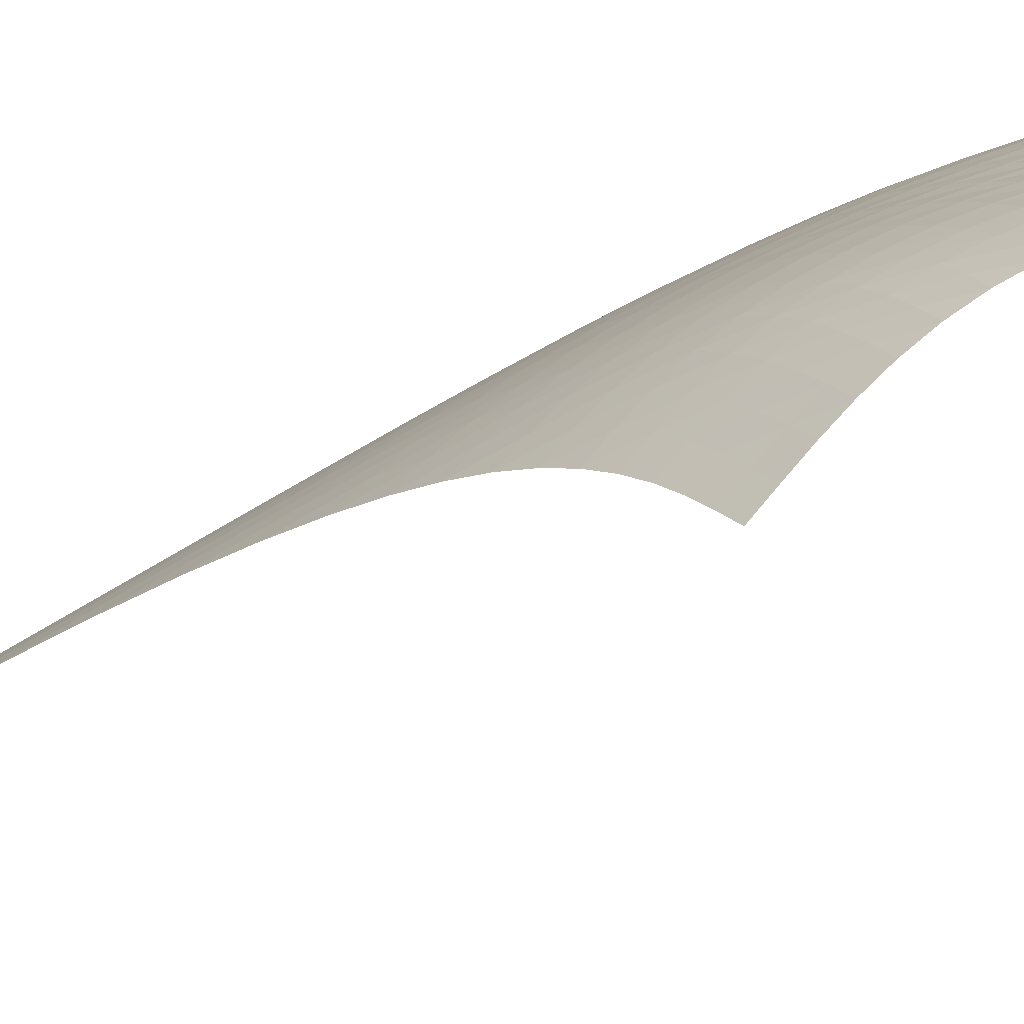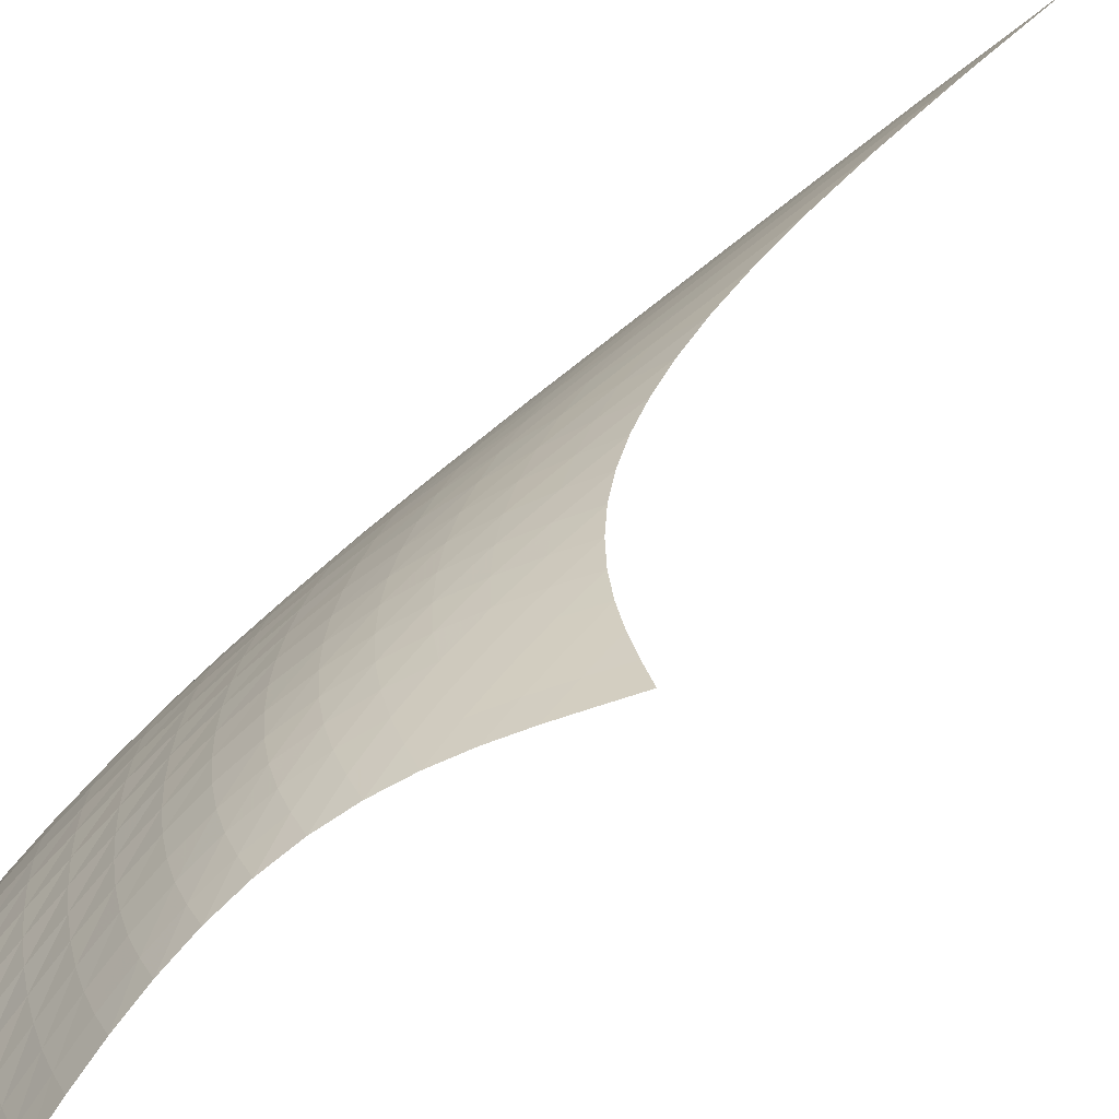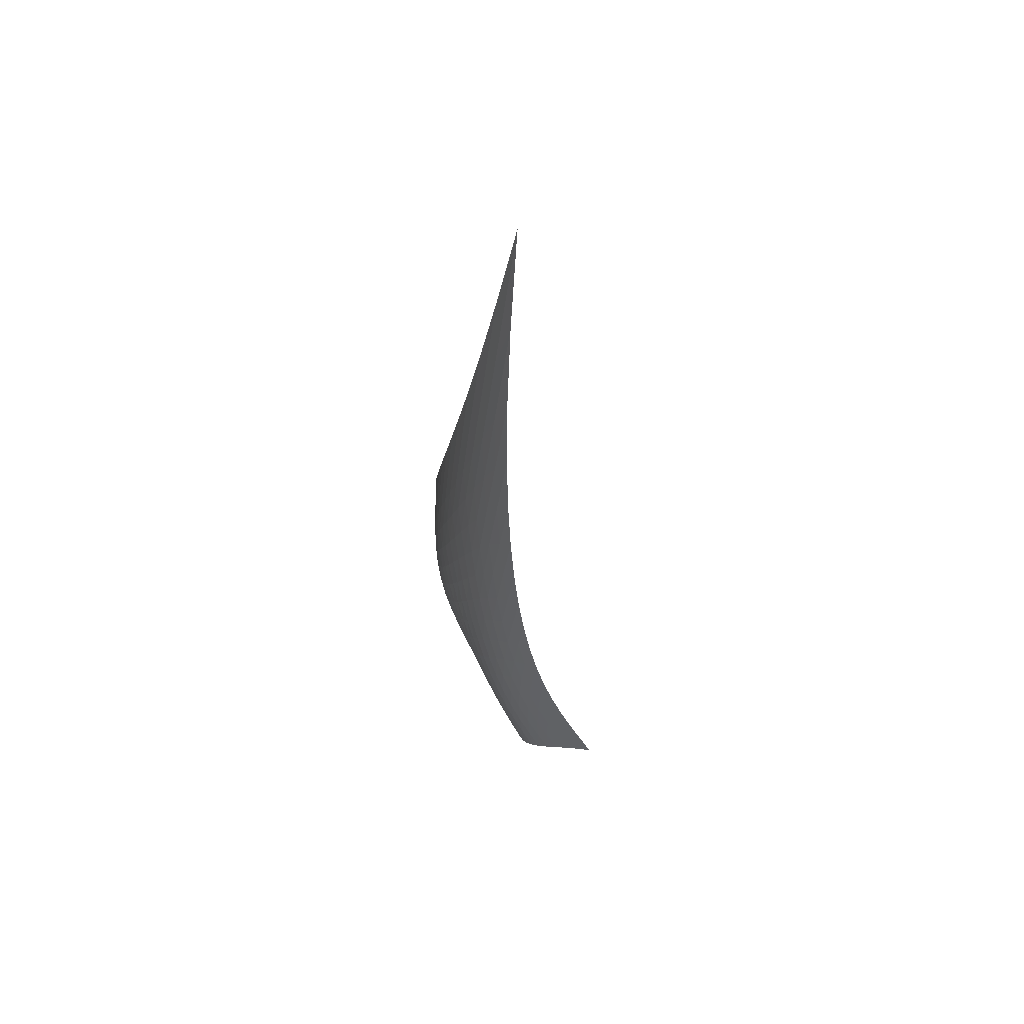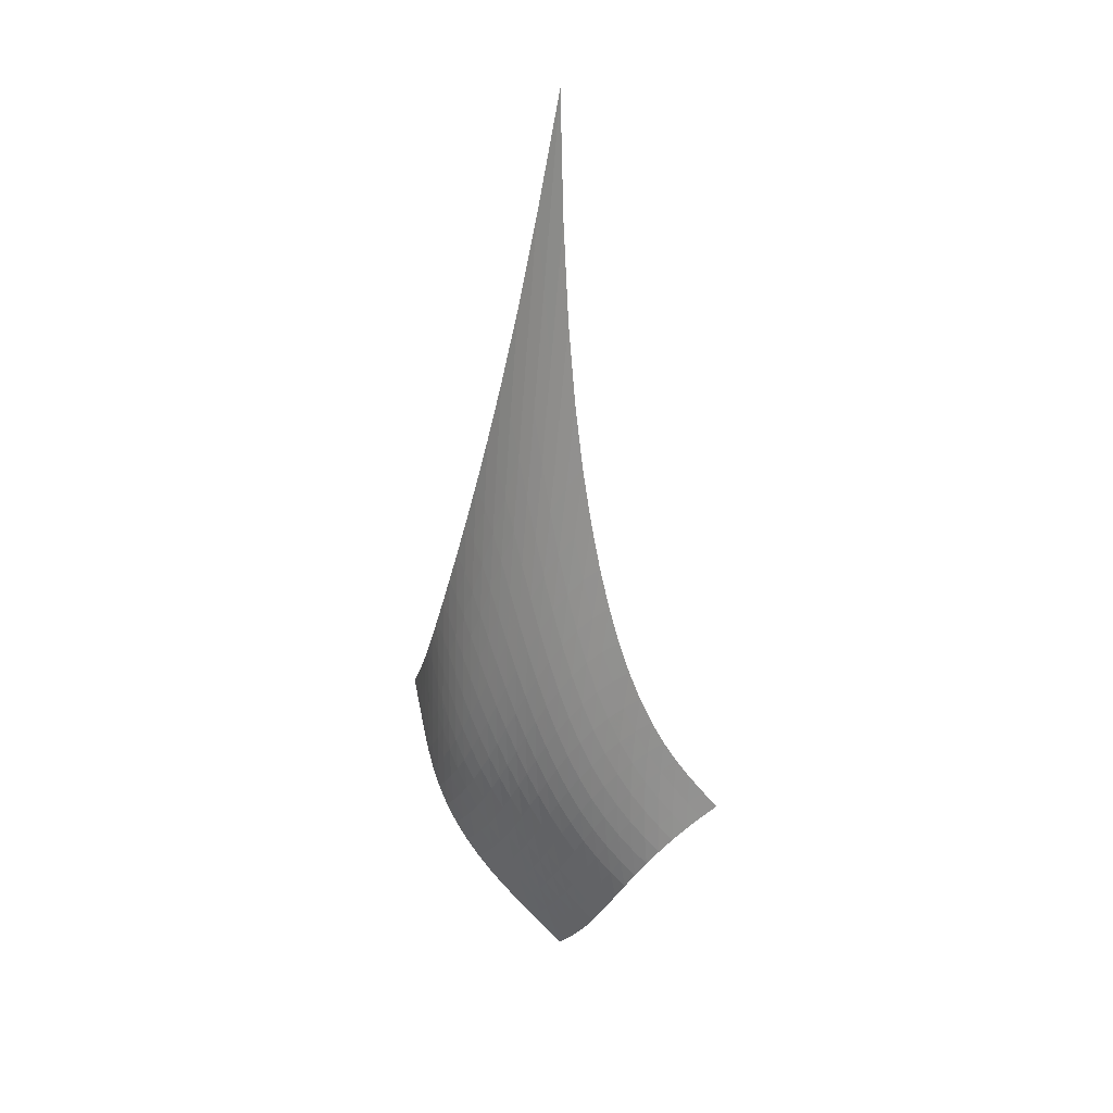
<metadata>
{"format":"obj","ext":"obj","renderer":"f3d","projection":"perspective","resolution":1024,"background":"white","views":[{"elev":-30.2,"azim":-53.6,"up":"+Z"},{"elev":38.1,"azim":28.1,"up":"+Z"},{"elev":58.1,"azim":20.0,"up":"+Y"},{"elev":23.6,"azim":-4.3,"up":"+Y"}]}
</metadata>
<code>
v -6.508 -0.09572 6.508
v -0.6225 -27.83 12.71
v -12.71 -27.83 0.6225
v -6.512 -38.35 6.512
v -12.54 -27.23 1.173
v -12.38 -26.6 1.718
v -12.22 -25.92 2.247
v -12.05 -25.16 2.753
v -11.85 -24.32 3.233
v -11.63 -23.38 3.684
v -11.37 -22.32 4.106
v -11.07 -21.12 4.501
v -10.74 -19.76 4.871
v -10.35 -18.21 5.217
v -9.911 -16.43 5.539
v -9.41 -14.34 5.836
v -8.835 -11.84 6.099
v -8.169 -8.767 6.315
v -7.394 -4.888 6.457
v -6.457 -4.888 7.394
v -6.315 -8.767 8.169
v -6.099 -11.84 8.835
v -5.836 -14.34 9.41
v -5.539 -16.43 9.911
v -5.217 -18.21 10.35
v -4.871 -19.76 10.74
v -4.501 -21.12 11.07
v -4.106 -22.32 11.37
v -3.684 -23.38 11.63
v -3.233 -24.32 11.85
v -2.753 -25.16 12.05
v -2.247 -25.92 12.22
v -1.718 -26.6 12.38
v -1.173 -27.23 12.54
v -1.207 -28.39 12.58
v -1.78 -28.97 12.46
v -2.331 -29.57 12.33
v -2.851 -30.21 12.18
v -3.333 -30.88 11.99
v -3.771 -31.59 11.74
v -4.163 -32.32 11.42
v -4.507 -33.06 11.02
v -4.806 -33.79 10.57
v -5.07 -34.52 10.06
v -5.309 -35.23 9.497
v -5.535 -35.92 8.907
v -5.76 -36.57 8.3
v -5.995 -37.2 7.689
v -6.245 -37.79 7.09
v -7.09 -37.79 6.245
v -7.689 -37.2 5.995
v -8.3 -36.57 5.76
v -8.907 -35.92 5.535
v -9.497 -35.23 5.309
v -10.06 -34.52 5.07
v -10.57 -33.79 4.806
v -11.02 -33.06 4.507
v -11.42 -32.32 4.163
v -11.74 -31.59 3.771
v -11.99 -30.88 3.333
v -12.18 -30.21 2.851
v -12.33 -29.57 2.331
v -12.46 -28.97 1.78
v -12.58 -28.39 1.207
v -7.184 -7.64 7.184
v -7.886 -10.51 6.978
v -8.52 -13.03 6.737
v -9.085 -15.22 6.465
v -9.59 -17.13 6.167
v -10.04 -18.81 5.847
v -10.44 -20.3 5.503
v -10.8 -21.63 5.134
v -11.12 -22.82 4.738
v -11.41 -23.88 4.313
v -11.66 -24.84 3.856
v -11.87 -25.69 3.368
v -12.07 -26.46 2.852
v -12.24 -27.15 2.314
v -12.41 -27.79 1.762
v -6.978 -10.51 7.886
v -7.625 -12.53 7.625
v -8.228 -14.51 7.357
v -8.78 -16.34 7.072
v -9.281 -18.03 6.77
v -9.738 -19.56 6.449
v -10.15 -20.96 6.106
v -10.53 -22.24 5.738
v -10.87 -23.4 5.343
v -11.18 -24.45 4.916
v -11.45 -25.4 4.457
v -11.69 -26.26 3.965
v -11.91 -27.03 3.444
v -12.1 -27.73 2.9
v -12.28 -28.37 2.341
v -6.737 -13.03 8.52
v -7.357 -14.51 8.228
v -7.94 -16.07 7.94
v -8.481 -17.6 7.645
v -8.979 -19.07 7.337
v -9.437 -20.46 7.013
v -9.859 -21.76 6.669
v -10.25 -22.96 6.302
v -10.6 -24.08 5.907
v -10.93 -25.1 5.482
v -11.22 -26.04 5.023
v -11.49 -26.89 4.531
v -11.73 -27.66 4.009
v -11.94 -28.35 3.462
v -12.14 -28.98 2.899
v -6.465 -15.22 9.085
v -7.072 -16.34 8.78
v -7.645 -17.6 8.481
v -8.178 -18.9 8.178
v -8.671 -20.19 7.864
v -9.129 -21.44 7.536
v -9.553 -22.64 7.19
v -9.949 -23.77 6.821
v -10.32 -24.83 6.427
v -10.66 -25.82 6.003
v -10.97 -26.73 5.546
v -11.25 -27.57 5.057
v -11.51 -28.32 4.536
v -11.75 -29.01 3.989
v -11.97 -29.63 3.424
v -6.167 -17.13 9.59
v -6.77 -18.03 9.281
v -7.337 -19.07 8.979
v -7.864 -20.19 8.671
v -8.353 -21.33 8.353
v -8.806 -22.47 8.019
v -9.229 -23.57 7.668
v -9.625 -24.63 7.296
v -9.997 -25.64 6.9
v -10.35 -26.59 6.476
v -10.67 -27.48 6.021
v -10.97 -28.29 5.535
v -11.25 -29.04 5.018
v -11.52 -29.71 4.473
v -11.76 -30.32 3.909
v -5.847 -18.81 10.04
v -6.449 -19.56 9.738
v -7.013 -20.46 9.437
v -7.536 -21.44 9.129
v -8.019 -22.47 8.806
v -8.466 -23.5 8.466
v -8.883 -24.53 8.108
v -9.275 -25.53 7.729
v -9.645 -26.49 7.328
v -9.995 -27.4 6.901
v -10.33 -28.25 6.447
v -10.64 -29.05 5.963
v -10.94 -29.78 5.449
v -11.22 -30.44 4.909
v -11.48 -31.04 4.347
v -5.503 -20.3 10.44
v -6.106 -20.96 10.15
v -6.669 -21.76 9.859
v -7.19 -22.64 9.553
v -7.668 -23.57 9.229
v -8.108 -24.53 8.883
v -8.516 -25.49 8.516
v -8.898 -26.43 8.127
v -9.261 -27.35 7.717
v -9.606 -28.22 7.284
v -9.938 -29.05 6.825
v -10.26 -29.82 6.34
v -10.56 -30.54 5.829
v -10.86 -31.19 5.292
v -11.14 -31.77 4.735
v -5.134 -21.63 10.8
v -5.738 -22.24 10.53
v -6.302 -22.96 10.25
v -6.821 -23.77 9.949
v -7.296 -24.63 9.625
v -7.729 -25.53 9.275
v -8.127 -26.43 8.898
v -8.498 -27.33 8.498
v -8.848 -28.2 8.075
v -9.183 -29.04 7.631
v -9.507 -29.84 7.164
v -9.822 -30.6 6.674
v -10.13 -31.3 6.161
v -10.43 -31.94 5.626
v -10.73 -32.52 5.073
v -4.738 -22.82 11.12
v -5.343 -23.4 10.87
v -5.907 -24.08 10.6
v -6.427 -24.83 10.32
v -6.9 -25.64 9.997
v -7.328 -26.49 9.645
v -7.717 -27.35 9.261
v -8.075 -28.2 8.848
v -8.411 -29.04 8.411
v -8.731 -29.85 7.951
v -9.043 -30.63 7.472
v -9.349 -31.37 6.972
v -9.653 -32.05 6.454
v -9.957 -32.68 5.918
v -10.26 -33.26 5.368
v -4.313 -23.88 11.41
v -4.916 -24.45 11.18
v -5.482 -25.1 10.93
v -6.003 -25.82 10.66
v -6.476 -26.59 10.35
v -6.901 -27.4 9.995
v -7.284 -28.22 9.606
v -7.631 -29.04 9.183
v -7.951 -29.85 8.731
v -8.255 -30.64 8.255
v -8.551 -31.4 7.76
v -8.843 -32.12 7.247
v -9.138 -32.79 6.719
v -9.437 -33.42 6.178
v -9.743 -33.99 5.628
v -3.856 -24.84 11.66
v -4.457 -25.4 11.45
v -5.023 -26.04 11.22
v -5.546 -26.73 10.97
v -6.021 -27.48 10.67
v -6.447 -28.25 10.33
v -6.825 -29.05 9.938
v -7.164 -29.84 9.507
v -7.472 -30.63 9.043
v -7.76 -31.4 8.551
v -8.038 -32.14 8.038
v -8.314 -32.84 7.508
v -8.594 -33.51 6.967
v -8.884 -34.12 6.418
v -9.185 -34.7 5.865
v -3.368 -25.69 11.87
v -3.965 -26.26 11.69
v -4.531 -26.89 11.49
v -5.057 -27.57 11.25
v -5.535 -28.29 10.97
v -5.963 -29.05 10.64
v -6.34 -29.82 10.26
v -6.674 -30.6 9.822
v -6.972 -31.37 9.349
v -7.247 -32.12 8.843
v -7.508 -32.84 8.314
v -7.767 -33.53 7.767
v -8.032 -34.19 7.211
v -8.309 -34.81 6.651
v -8.601 -35.38 6.091
v -2.852 -26.46 12.07
v -3.444 -27.03 11.91
v -4.009 -27.66 11.73
v -4.536 -28.32 11.51
v -5.018 -29.04 11.25
v -5.449 -29.78 10.94
v -5.829 -30.54 10.56
v -6.161 -31.3 10.13
v -6.454 -32.05 9.653
v -6.719 -32.79 9.138
v -6.967 -33.51 8.594
v -7.211 -34.19 8.032
v -7.461 -34.84 7.461
v -7.723 -35.45 6.888
v -8.003 -36.03 6.32
v -2.314 -27.15 12.24
v -2.9 -27.73 12.1
v -3.462 -28.35 11.94
v -3.989 -29.01 11.75
v -4.473 -29.71 11.52
v -4.909 -30.44 11.22
v -5.292 -31.19 10.86
v -5.626 -31.94 10.43
v -5.918 -32.68 9.957
v -6.178 -33.42 9.437
v -6.418 -34.12 8.884
v -6.651 -34.81 8.309
v -6.888 -35.45 7.723
v -7.137 -36.07 7.137
v -7.404 -36.65 6.559
v -1.762 -27.79 12.41
v -2.341 -28.37 12.28
v -2.899 -28.98 12.14
v -3.424 -29.63 11.97
v -3.909 -30.32 11.76
v -4.347 -31.04 11.48
v -4.735 -31.77 11.14
v -5.073 -32.52 10.73
v -5.368 -33.26 10.26
v -5.628 -33.99 9.743
v -5.865 -34.7 9.185
v -6.091 -35.38 8.601
v -6.32 -36.03 8.003
v -6.559 -36.65 7.404
v -6.816 -37.23 6.816
f 289 49 4
f 289 4 50
f 5 79 64
f 5 64 3
f 79 94 63
f 79 63 64
f 94 109 62
f 94 62 63
f 109 124 61
f 109 61 62
f 124 139 60
f 124 60 61
f 139 154 59
f 139 59 60
f 154 169 58
f 154 58 59
f 169 184 57
f 169 57 58
f 184 199 56
f 184 56 57
f 199 214 55
f 199 55 56
f 214 229 54
f 214 54 55
f 229 244 53
f 229 53 54
f 244 259 52
f 244 52 53
f 259 274 51
f 259 51 52
f 274 289 50
f 274 50 51
f 1 20 65
f 1 65 19
f 19 65 66
f 19 66 18
f 18 66 67
f 18 67 17
f 17 67 68
f 17 68 16
f 16 68 69
f 16 69 15
f 15 69 70
f 15 70 14
f 14 70 71
f 14 71 13
f 13 71 72
f 13 72 12
f 12 72 73
f 12 73 11
f 11 73 74
f 11 74 10
f 10 74 75
f 10 75 9
f 9 75 76
f 9 76 8
f 8 76 77
f 8 77 7
f 7 77 78
f 7 78 6
f 6 78 79
f 6 79 5
f 20 21 80
f 20 80 65
f 65 80 81
f 65 81 66
f 66 81 82
f 66 82 67
f 67 82 83
f 67 83 68
f 68 83 84
f 68 84 69
f 69 84 85
f 69 85 70
f 70 85 86
f 70 86 71
f 71 86 87
f 71 87 72
f 72 87 88
f 72 88 73
f 73 88 89
f 73 89 74
f 74 89 90
f 74 90 75
f 75 90 91
f 75 91 76
f 76 91 92
f 76 92 77
f 77 92 93
f 77 93 78
f 78 93 94
f 78 94 79
f 21 22 95
f 21 95 80
f 80 95 96
f 80 96 81
f 81 96 97
f 81 97 82
f 82 97 98
f 82 98 83
f 83 98 99
f 83 99 84
f 84 99 100
f 84 100 85
f 85 100 101
f 85 101 86
f 86 101 102
f 86 102 87
f 87 102 103
f 87 103 88
f 88 103 104
f 88 104 89
f 89 104 105
f 89 105 90
f 90 105 106
f 90 106 91
f 91 106 107
f 91 107 92
f 92 107 108
f 92 108 93
f 93 108 109
f 93 109 94
f 22 23 110
f 22 110 95
f 95 110 111
f 95 111 96
f 96 111 112
f 96 112 97
f 97 112 113
f 97 113 98
f 98 113 114
f 98 114 99
f 99 114 115
f 99 115 100
f 100 115 116
f 100 116 101
f 101 116 117
f 101 117 102
f 102 117 118
f 102 118 103
f 103 118 119
f 103 119 104
f 104 119 120
f 104 120 105
f 105 120 121
f 105 121 106
f 106 121 122
f 106 122 107
f 107 122 123
f 107 123 108
f 108 123 124
f 108 124 109
f 23 24 125
f 23 125 110
f 110 125 126
f 110 126 111
f 111 126 127
f 111 127 112
f 112 127 128
f 112 128 113
f 113 128 129
f 113 129 114
f 114 129 130
f 114 130 115
f 115 130 131
f 115 131 116
f 116 131 132
f 116 132 117
f 117 132 133
f 117 133 118
f 118 133 134
f 118 134 119
f 119 134 135
f 119 135 120
f 120 135 136
f 120 136 121
f 121 136 137
f 121 137 122
f 122 137 138
f 122 138 123
f 123 138 139
f 123 139 124
f 24 25 140
f 24 140 125
f 125 140 141
f 125 141 126
f 126 141 142
f 126 142 127
f 127 142 143
f 127 143 128
f 128 143 144
f 128 144 129
f 129 144 145
f 129 145 130
f 130 145 146
f 130 146 131
f 131 146 147
f 131 147 132
f 132 147 148
f 132 148 133
f 133 148 149
f 133 149 134
f 134 149 150
f 134 150 135
f 135 150 151
f 135 151 136
f 136 151 152
f 136 152 137
f 137 152 153
f 137 153 138
f 138 153 154
f 138 154 139
f 25 26 155
f 25 155 140
f 140 155 156
f 140 156 141
f 141 156 157
f 141 157 142
f 142 157 158
f 142 158 143
f 143 158 159
f 143 159 144
f 144 159 160
f 144 160 145
f 145 160 161
f 145 161 146
f 146 161 162
f 146 162 147
f 147 162 163
f 147 163 148
f 148 163 164
f 148 164 149
f 149 164 165
f 149 165 150
f 150 165 166
f 150 166 151
f 151 166 167
f 151 167 152
f 152 167 168
f 152 168 153
f 153 168 169
f 153 169 154
f 26 27 170
f 26 170 155
f 155 170 171
f 155 171 156
f 156 171 172
f 156 172 157
f 157 172 173
f 157 173 158
f 158 173 174
f 158 174 159
f 159 174 175
f 159 175 160
f 160 175 176
f 160 176 161
f 161 176 177
f 161 177 162
f 162 177 178
f 162 178 163
f 163 178 179
f 163 179 164
f 164 179 180
f 164 180 165
f 165 180 181
f 165 181 166
f 166 181 182
f 166 182 167
f 167 182 183
f 167 183 168
f 168 183 184
f 168 184 169
f 27 28 185
f 27 185 170
f 170 185 186
f 170 186 171
f 171 186 187
f 171 187 172
f 172 187 188
f 172 188 173
f 173 188 189
f 173 189 174
f 174 189 190
f 174 190 175
f 175 190 191
f 175 191 176
f 176 191 192
f 176 192 177
f 177 192 193
f 177 193 178
f 178 193 194
f 178 194 179
f 179 194 195
f 179 195 180
f 180 195 196
f 180 196 181
f 181 196 197
f 181 197 182
f 182 197 198
f 182 198 183
f 183 198 199
f 183 199 184
f 28 29 200
f 28 200 185
f 185 200 201
f 185 201 186
f 186 201 202
f 186 202 187
f 187 202 203
f 187 203 188
f 188 203 204
f 188 204 189
f 189 204 205
f 189 205 190
f 190 205 206
f 190 206 191
f 191 206 207
f 191 207 192
f 192 207 208
f 192 208 193
f 193 208 209
f 193 209 194
f 194 209 210
f 194 210 195
f 195 210 211
f 195 211 196
f 196 211 212
f 196 212 197
f 197 212 213
f 197 213 198
f 198 213 214
f 198 214 199
f 29 30 215
f 29 215 200
f 200 215 216
f 200 216 201
f 201 216 217
f 201 217 202
f 202 217 218
f 202 218 203
f 203 218 219
f 203 219 204
f 204 219 220
f 204 220 205
f 205 220 221
f 205 221 206
f 206 221 222
f 206 222 207
f 207 222 223
f 207 223 208
f 208 223 224
f 208 224 209
f 209 224 225
f 209 225 210
f 210 225 226
f 210 226 211
f 211 226 227
f 211 227 212
f 212 227 228
f 212 228 213
f 213 228 229
f 213 229 214
f 30 31 230
f 30 230 215
f 215 230 231
f 215 231 216
f 216 231 232
f 216 232 217
f 217 232 233
f 217 233 218
f 218 233 234
f 218 234 219
f 219 234 235
f 219 235 220
f 220 235 236
f 220 236 221
f 221 236 237
f 221 237 222
f 222 237 238
f 222 238 223
f 223 238 239
f 223 239 224
f 224 239 240
f 224 240 225
f 225 240 241
f 225 241 226
f 226 241 242
f 226 242 227
f 227 242 243
f 227 243 228
f 228 243 244
f 228 244 229
f 31 32 245
f 31 245 230
f 230 245 246
f 230 246 231
f 231 246 247
f 231 247 232
f 232 247 248
f 232 248 233
f 233 248 249
f 233 249 234
f 234 249 250
f 234 250 235
f 235 250 251
f 235 251 236
f 236 251 252
f 236 252 237
f 237 252 253
f 237 253 238
f 238 253 254
f 238 254 239
f 239 254 255
f 239 255 240
f 240 255 256
f 240 256 241
f 241 256 257
f 241 257 242
f 242 257 258
f 242 258 243
f 243 258 259
f 243 259 244
f 32 33 260
f 32 260 245
f 245 260 261
f 245 261 246
f 246 261 262
f 246 262 247
f 247 262 263
f 247 263 248
f 248 263 264
f 248 264 249
f 249 264 265
f 249 265 250
f 250 265 266
f 250 266 251
f 251 266 267
f 251 267 252
f 252 267 268
f 252 268 253
f 253 268 269
f 253 269 254
f 254 269 270
f 254 270 255
f 255 270 271
f 255 271 256
f 256 271 272
f 256 272 257
f 257 272 273
f 257 273 258
f 258 273 274
f 258 274 259
f 33 34 275
f 33 275 260
f 260 275 276
f 260 276 261
f 261 276 277
f 261 277 262
f 262 277 278
f 262 278 263
f 263 278 279
f 263 279 264
f 264 279 280
f 264 280 265
f 265 280 281
f 265 281 266
f 266 281 282
f 266 282 267
f 267 282 283
f 267 283 268
f 268 283 284
f 268 284 269
f 269 284 285
f 269 285 270
f 270 285 286
f 270 286 271
f 271 286 287
f 271 287 272
f 272 287 288
f 272 288 273
f 273 288 289
f 273 289 274
f 34 2 35
f 34 35 275
f 275 35 36
f 275 36 276
f 276 36 37
f 276 37 277
f 277 37 38
f 277 38 278
f 278 38 39
f 278 39 279
f 279 39 40
f 279 40 280
f 280 40 41
f 280 41 281
f 281 41 42
f 281 42 282
f 282 42 43
f 282 43 283
f 283 43 44
f 283 44 284
f 284 44 45
f 284 45 285
f 285 45 46
f 285 46 286
f 286 46 47
f 286 47 287
f 287 47 48
f 287 48 288
f 288 48 49
f 288 49 289

</code>
